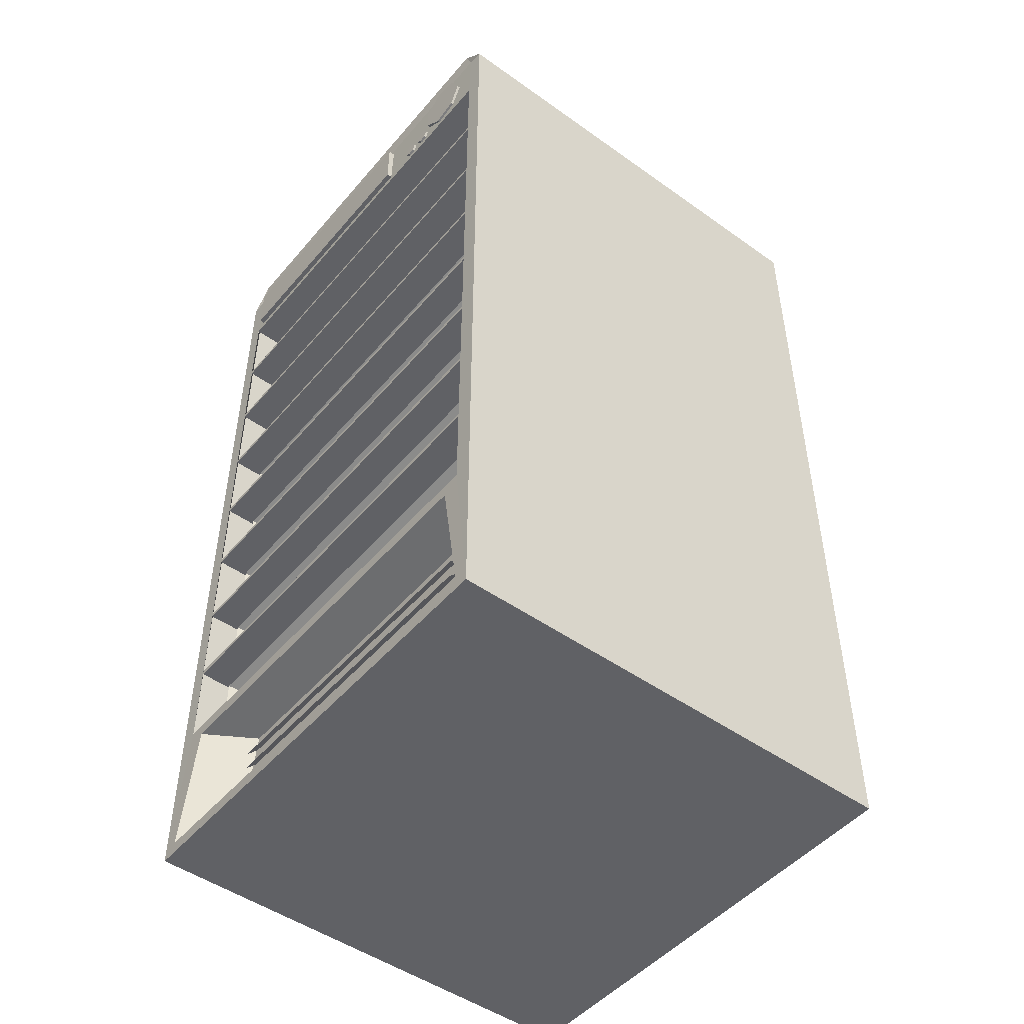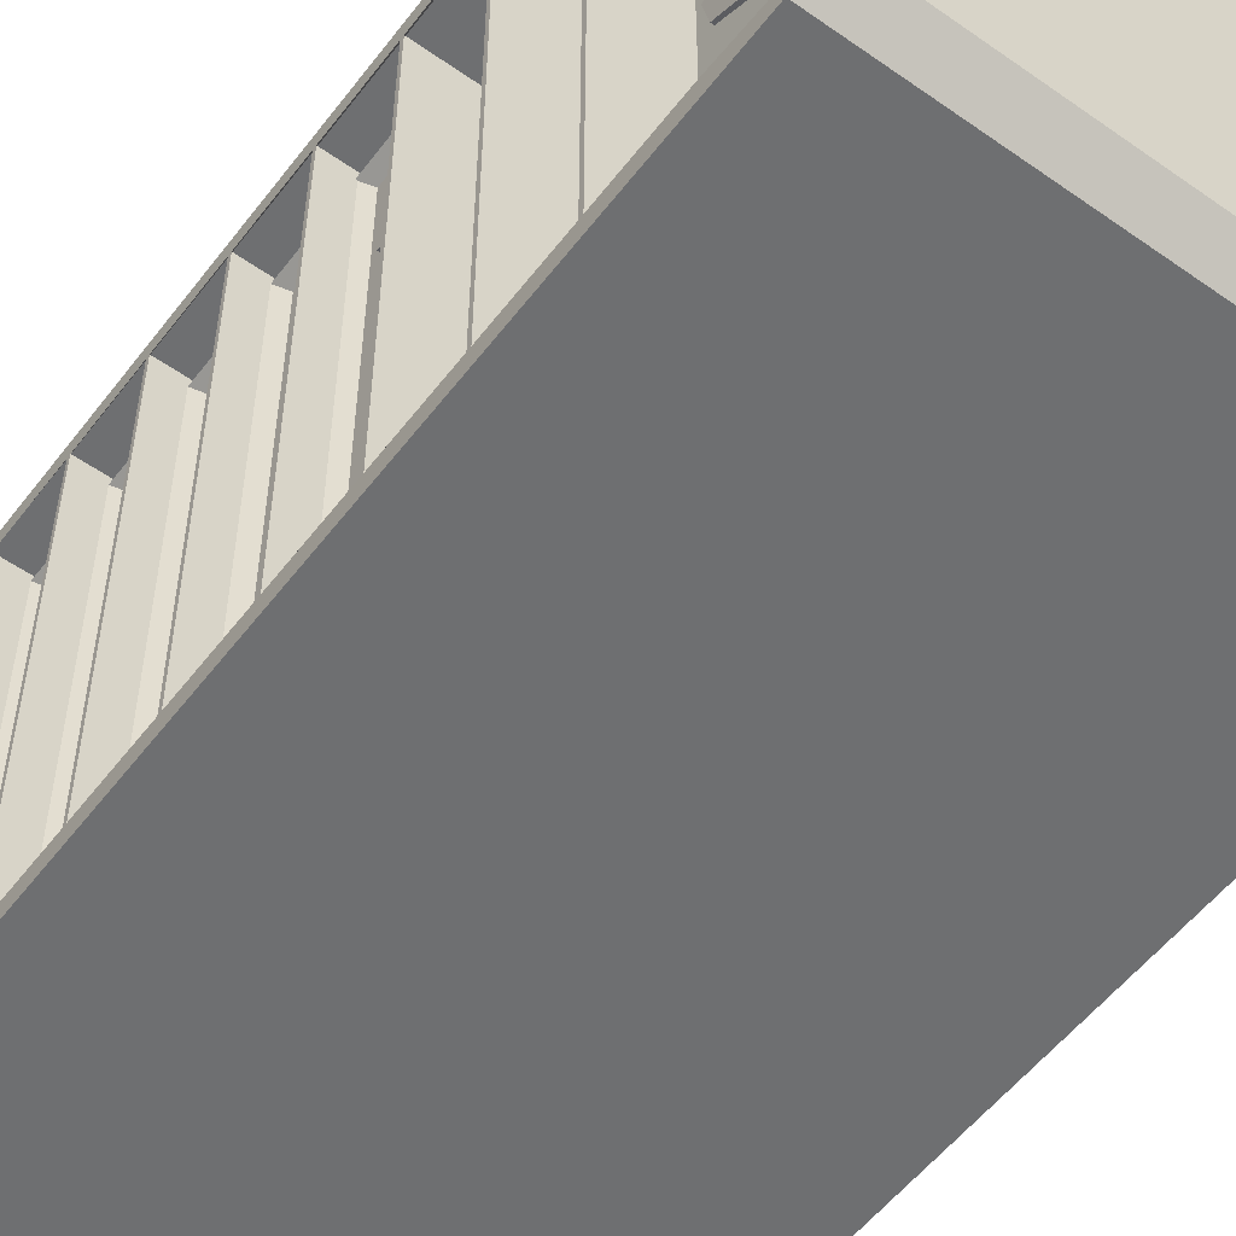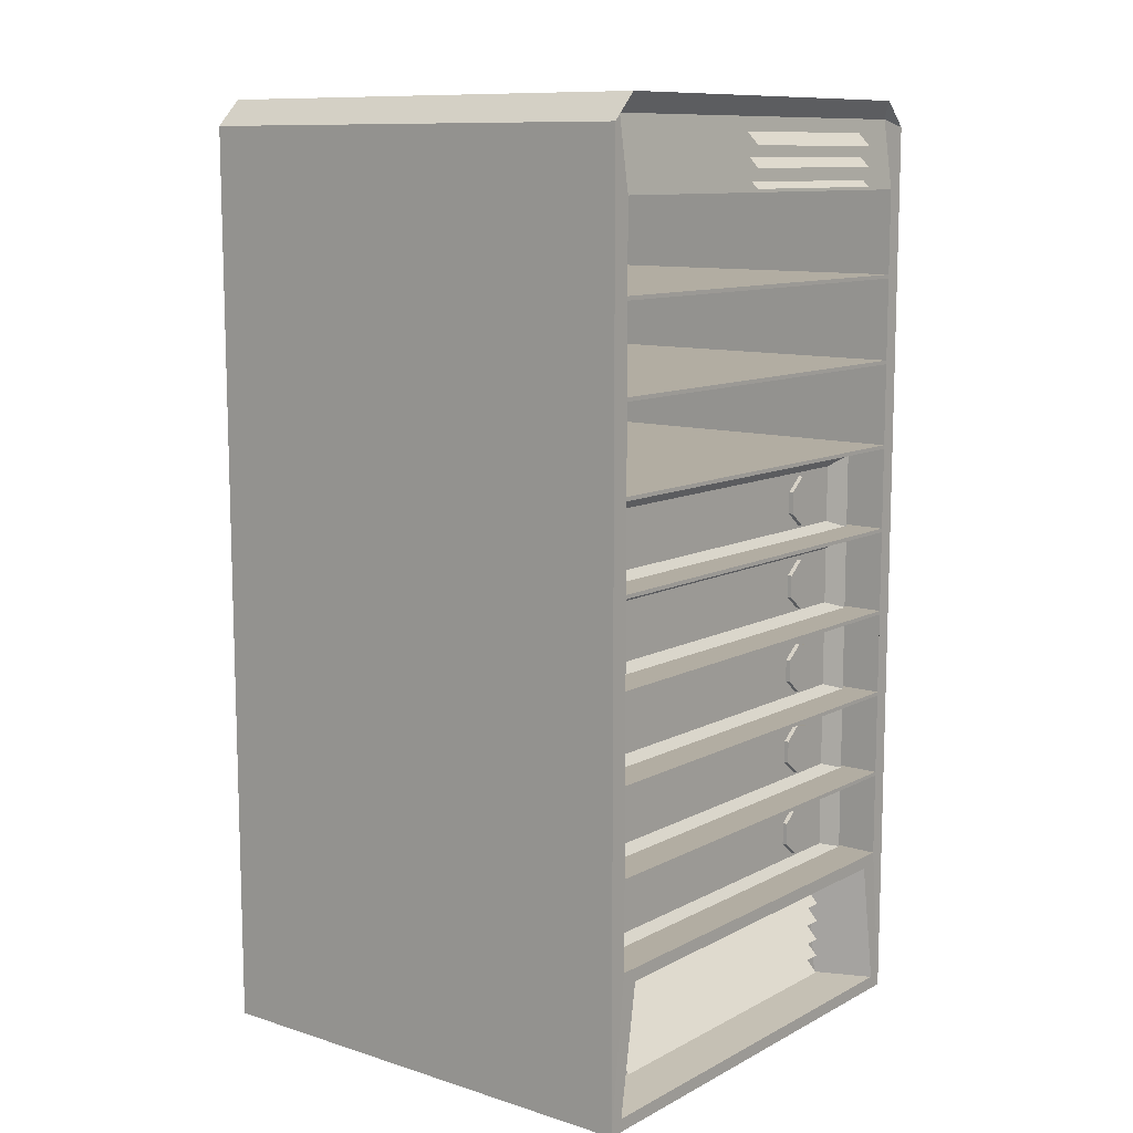
<metadata>
{"format":"obj","ext":"obj","renderer":"f3d","projection":"perspective","resolution":1024,"background":"white","views":[{"elev":-48.6,"azim":141.6,"up":"+Y"},{"elev":-54.6,"azim":143.3,"up":"+Z"},{"elev":10.6,"azim":-141.9,"up":"+Y"}]}
</metadata>
<code>
o Plane.001
v -1.421 -2.472 1.295
v -1.421 2.157 1.416
v -1.421 -2.472 -1.375
v -1.421 2.157 -1.487
v 1.715 -2.472 1.295
v 1.715 2.157 1.416
v 1.715 -2.472 -1.375
v 1.715 2.157 -1.487
v -1.421 -3.303 -1.509
v -1.421 -3.303 1.43
v 1.715 -3.303 -1.509
v 1.715 -3.303 1.43
v -1.421 -3.387 -1.608
v -1.421 -3.387 1.528
v 1.715 -3.387 1.528
v 1.715 -3.387 -1.608
v -1.421 -2.388 -1.487
v -1.421 -2.388 1.416
v 1.715 -2.388 1.416
v 1.715 -2.388 -1.487
v -1.125 -3.25 -1.232
v -1.125 -3.25 1.153
v 1.419 -3.25 1.153
v 1.419 -3.25 -1.232
v -1.125 -2.525 -1.123
v -1.125 -2.525 1.044
v 1.419 -2.525 1.044
v 1.419 -2.525 -1.123
v -1.421 2.559 1.528
v -1.421 2.725 1.361
v -1.363 2.607 1.41
v -1.421 2.725 -1.441
v -1.421 2.559 -1.608
v -1.363 2.607 -1.49
v 1.715 2.559 -1.608
v 1.715 2.725 -1.441
v 1.704 2.607 -1.49
v 1.715 2.725 1.361
v 1.715 2.559 1.528
v 1.704 2.607 1.41
v 1.715 1.601 -1.487
v 1.715 1.576 -1.487
v 1.715 1.033 -1.487
v 1.715 1.008 -1.487
v 1.715 0.465 -1.487
v 1.715 0.4398 -1.487
v 1.715 -0.1031 -1.487
v 1.715 -0.1283 -1.487
v 1.715 -0.6713 -1.487
v 1.715 -0.6965 -1.487
v 1.715 -1.239 -1.487
v 1.715 -1.265 -1.487
v 1.715 -1.808 -1.487
v 1.715 -1.833 -1.487
v -1.421 -1.833 -1.487
v -1.421 -1.808 -1.487
v -1.421 -1.265 -1.487
v -1.421 -1.239 -1.487
v -1.421 -0.6965 -1.487
v -1.421 -0.6713 -1.487
v -1.421 -0.1283 -1.487
v -1.421 -0.1031 -1.487
v -1.421 0.4398 -1.487
v -1.421 0.465 -1.487
v -1.421 1.008 -1.487
v -1.421 1.033 -1.487
v -1.421 1.576 -1.487
v -1.421 1.601 -1.487
v 1.715 -1.833 1.416
v 1.715 -1.808 1.416
v 1.715 -1.265 1.416
v 1.715 -1.239 1.416
v 1.715 -0.6965 1.416
v 1.715 -0.6713 1.416
v 1.715 -0.1283 1.416
v 1.715 -0.1031 1.416
v 1.715 0.4398 1.416
v 1.715 0.465 1.416
v 1.715 1.008 1.416
v 1.715 1.033 1.416
v 1.715 1.576 1.416
v 1.715 1.601 1.416
v -1.421 1.601 1.416
v -1.421 1.576 1.416
v -1.421 1.033 1.416
v -1.421 1.008 1.416
v -1.421 0.465 1.416
v -1.421 0.4398 1.416
v -1.421 -0.1031 1.416
v -1.421 -0.1283 1.416
v -1.421 -0.6713 1.416
v -1.421 -0.6965 1.416
v -1.421 -1.239 1.416
v -1.421 -1.265 1.416
v -1.421 -1.808 1.416
v -1.421 -1.833 1.416
v -1.361 2.532 1.068
v -1.453 2.435 1.068
v -1.361 2.532 -0.229
v -1.453 2.435 -0.229
v -1.361 2.399 1.068
v -1.453 2.302 1.068
v -1.361 2.399 -0.229
v -1.453 2.302 -0.229
v -1.361 2.275 1.068
v -1.453 2.178 1.068
v -1.361 2.275 -0.229
v -1.453 2.178 -0.229
v -1.114 -2.731 1.041
v -1.206 -2.828 1.041
v -1.114 -2.731 -1.142
v -1.206 -2.828 -1.142
v -1.114 -2.865 1.041
v -1.206 -2.961 1.041
v -1.114 -2.865 -1.142
v -1.206 -2.961 -1.142
v -1.114 -2.607 1.041
v -1.206 -2.704 1.041
v -1.114 -2.607 -1.142
v -1.206 -2.704 -1.142
v -1.114 -2.983 1.041
v -1.206 -3.079 1.041
v -1.114 -2.983 -1.142
v -1.206 -3.079 -1.142
v -1.114 -3.107 1.041
v -1.206 -3.203 1.041
v -1.114 -3.107 -1.142
v -1.206 -3.203 -1.142
v 1.401 -2.731 -1.142
v 1.493 -2.828 -1.142
v 1.401 -2.731 1.041
v 1.493 -2.828 1.041
v 1.401 -2.865 -1.142
v 1.493 -2.961 -1.142
v 1.401 -2.865 1.041
v 1.493 -2.961 1.041
v 1.401 -2.607 -1.142
v 1.493 -2.704 -1.142
v 1.401 -2.607 1.041
v 1.493 -2.704 1.041
v 1.401 -2.983 -1.142
v 1.493 -3.079 -1.142
v 1.401 -2.983 1.041
v 1.493 -3.079 1.041
v 1.401 -3.107 -1.142
v 1.493 -3.203 -1.142
v 1.401 -3.107 1.041
v 1.493 -3.203 1.041
v 1.689 2.397 -1.354
v 1.689 2.239 -1.278
v 1.689 2.2 -1.107
v 1.689 2.309 -0.9695
v 1.689 2.485 -0.9695
v 1.689 2.594 -1.107
v 1.689 2.555 -1.278
v 1.729 2.397 -1.354
v 1.729 2.239 -1.278
v 1.729 2.2 -1.107
v 1.729 2.309 -0.9695
v 1.729 2.485 -0.9695
v 1.729 2.594 -1.107
v 1.729 2.555 -1.278
v 1.689 2.247 -0.8026
v 1.689 2.204 -0.7818
v 1.689 2.193 -0.7349
v 1.689 2.223 -0.6974
v 1.689 2.271 -0.6974
v 1.689 2.301 -0.7349
v 1.689 2.29 -0.7818
v 1.729 2.247 -0.8026
v 1.729 2.204 -0.7818
v 1.729 2.193 -0.7349
v 1.729 2.223 -0.6974
v 1.729 2.271 -0.6974
v 1.729 2.301 -0.7349
v 1.729 2.29 -0.7818
v 1.689 2.249 -0.9511
v 1.689 2.206 -0.9303
v 1.689 2.195 -0.8834
v 1.689 2.225 -0.8458
v 1.689 2.273 -0.8458
v 1.689 2.303 -0.8834
v 1.689 2.292 -0.9303
v 1.729 2.249 -0.9511
v 1.729 2.206 -0.9303
v 1.729 2.195 -0.8834
v 1.729 2.225 -0.8458
v 1.729 2.273 -0.8458
v 1.729 2.303 -0.8834
v 1.729 2.292 -0.9303
v 1.621 2.205 1.346
v 1.621 2.551 1.346
v 1.621 2.205 -0.4711
v 1.621 2.551 -0.4711
v 1.749 2.205 1.346
v 1.749 2.551 1.346
v 1.749 2.205 -0.4711
v 1.749 2.551 -0.4711
f 8 4 2 6
f 34 32 30 31
f 13 14 15 16
f 12 23 24 11
f 15 14 29 39
f 36 38 30 32
f 13 16 35 33
f 40 38 36 37
f 7 28 27 5
f 19 18 17 20
f 10 14 13 9
f 11 16 15 12
f 3 17 18 1
f 5 19 20 7
f 1 18 14 10
f 9 13 17 3
f 7 20 16 11
f 12 15 19 5
f 26 22 21 25
f 28 24 23 27
f 11 24 28 7
f 10 22 26 1
f 1 26 25 3
f 9 21 22 10
f 5 27 23 12
f 3 25 21 9
f 29 31 30
f 32 34 33
f 35 37 36
f 38 40 39
f 32 33 35 36
f 38 39 29 30
f 90 91 74 75
f 96 18 19 69
f 6 40 37 8
f 4 34 31 2
f 94 95 70 71
f 64 65 44 45
f 19 15 39 40 6 82 81 80 79 78 77 76 75 74 73 72 71 70 69
f 62 63 46 47
f 60 61 48 49
f 58 59 50 51
f 56 57 52 53
f 17 55 54 20
f 17 13 33 34 4 68 67 66 65 64 63 62 61 60 59 58 57 56 55
f 8 37 35 16 20 54 53 52 51 50 49 48 47 46 45 44 43 42 41
f 89 62 47 76
f 88 89 76 77
f 86 87 78 79
f 84 85 80 81
f 2 83 82 6
f 2 31 29 14 18 96 95 94 93 92 91 90 89 88 87 86 85 84 83
f 92 93 72 73
f 68 4 8 41
f 90 61 62 89
f 75 48 61 90
f 78 45 46 77
f 87 64 45 78
f 88 63 64 87
f 77 46 63 88
f 80 43 44 79
f 85 66 43 80
f 86 65 66 85
f 79 44 65 86
f 82 41 42 81
f 83 68 41 82
f 84 67 68 83
f 81 42 67 84
f 66 67 42 43
f 76 47 48 75
f 73 50 59 92
f 92 59 60 91
f 91 60 49 74
f 74 49 50 73
f 71 52 57 94
f 94 57 58 93
f 93 58 51 72
f 72 51 52 71
f 69 54 55 96
f 96 55 56 95
f 95 56 53 70
f 70 53 54 69
f 97 99 100 98
f 101 103 104 102
f 105 107 108 106
f 109 111 112 110
f 113 115 116 114
f 117 119 120 118
f 121 123 124 122
f 125 127 128 126
f 129 131 132 130
f 133 135 136 134
f 137 139 140 138
f 141 143 144 142
f 145 147 148 146
f 155 162 161 154
f 153 160 159 152
f 151 158 157 150
f 149 156 162 155
f 154 161 160 153
f 152 159 158 151
f 150 157 156 149
f 157 158 159 160 161 162 156
f 169 176 175 168
f 167 174 173 166
f 165 172 171 164
f 163 170 176 169
f 168 175 174 167
f 166 173 172 165
f 164 171 170 163
f 171 172 173 174 175 176 170
f 183 190 189 182
f 181 188 187 180
f 179 186 185 178
f 177 184 190 183
f 182 189 188 181
f 180 187 186 179
f 178 185 184 177
f 185 186 187 188 189 190 184
f 193 197 198 194
f 197 195 196 198
f 195 191 192 196
f 193 191 195 197
f 198 196 192 194
o Plane.014
v 1.443 0.135 0.6784
v 1.443 0.00383 0.7415
v 1.443 -0.02856 0.8834
v 1.443 0.06219 0.9972
v 1.443 0.2078 0.9972
v 1.443 0.2985 0.8834
v 1.443 0.2661 0.7415
v 1.476 0.135 0.6784
v 1.476 0.00383 0.7415
v 1.476 -0.02856 0.8834
v 1.476 0.06219 0.9972
v 1.476 0.2078 0.9972
v 1.476 0.2985 0.8834
v 1.476 0.2661 0.7415
v -1.134 -0.04821 1.168
v -1.134 0.3242 1.168
v -1.134 -0.04821 -1.247
v -1.134 0.3242 -1.247
v 1.46 -0.005782 1.124
v 1.46 0.2817 1.124
v 1.46 -0.005782 -1.203
v 1.46 0.2817 -1.203
v 1.534 0.3847 -1.435
v 1.534 -0.1087 -1.435
v 1.534 -0.1087 1.356
v 1.534 0.3847 1.356
v -1.18 -0.1087 -1.435
v -1.18 -0.1087 1.356
v -1.18 0.3847 1.356
v -1.18 0.3847 -1.435
v 1.46 0.3387 -1.388
v 1.46 -0.06277 -1.388
v 1.46 -0.06277 1.308
v 1.46 0.3387 1.308
v -1.13 0.135 1.014
v -1.13 0.00383 0.9507
v -1.13 -0.02856 0.8088
v -1.13 0.06219 0.695
v -1.13 0.2078 0.695
v -1.13 0.2985 0.8088
v -1.13 0.2661 0.9507
v -1.164 0.135 1.014
v -1.164 0.00383 0.9507
v -1.164 -0.02856 0.8088
v -1.164 0.06219 0.695
v -1.164 0.2078 0.695
v -1.164 0.2985 0.8088
v -1.164 0.2661 0.9507
f 205 212 211 204
f 203 210 209 202
f 201 208 207 200
f 199 206 212 205
f 204 211 210 203
f 202 209 208 201
f 200 207 206 199
f 207 208 209 210 211 212 206
f 213 215 216 214
f 225 222 221 228
f 219 217 218 220
f 223 226 227 224
f 225 226 223 222
f 221 224 227 228
f 229 221 222 230
f 230 222 223 231
f 232 224 221 229
f 231 223 224 232
f 213 226 225 215
f 214 227 226 213
f 216 228 227 214
f 215 225 228 216
f 220 229 230 219
f 219 230 231 217
f 218 232 229 220
f 217 231 232 218
f 239 246 245 238
f 237 244 243 236
f 235 242 241 234
f 233 240 246 239
f 238 245 244 237
f 236 243 242 235
f 234 241 240 233
f 241 242 243 244 245 246 240
o Plane.016
v 1.443 -0.9961 0.6784
v 1.443 -1.127 0.7415
v 1.443 -1.16 0.8834
v 1.443 -1.069 0.9972
v 1.443 -0.9233 0.9972
v 1.443 -0.8326 0.8834
v 1.443 -0.865 0.7415
v 1.476 -0.9961 0.6784
v 1.476 -1.127 0.7415
v 1.476 -1.16 0.8834
v 1.476 -1.069 0.9972
v 1.476 -0.9233 0.9972
v 1.476 -0.8326 0.8834
v 1.476 -0.865 0.7415
v -1.134 -1.179 1.168
v -1.134 -0.8067 1.168
v -1.134 -1.179 -1.247
v -1.134 -0.8067 -1.247
v 1.46 -1.137 1.124
v 1.46 -0.8492 1.124
v 1.46 -1.137 -1.203
v 1.46 -0.8492 -1.203
v 1.534 -0.7462 -1.435
v 1.534 -1.24 -1.435
v 1.534 -1.24 1.356
v 1.534 -0.7462 1.356
v -1.18 -1.24 -1.435
v -1.18 -1.24 1.356
v -1.18 -0.7462 1.356
v -1.18 -0.7462 -1.435
v 1.46 -0.7922 -1.388
v 1.46 -1.194 -1.388
v 1.46 -1.194 1.308
v 1.46 -0.7922 1.308
v -1.13 -0.9961 1.014
v -1.13 -1.127 0.9507
v -1.13 -1.16 0.8088
v -1.13 -1.069 0.695
v -1.13 -0.9233 0.695
v -1.13 -0.8326 0.8088
v -1.13 -0.865 0.9507
v -1.164 -0.9961 1.014
v -1.164 -1.127 0.9507
v -1.164 -1.16 0.8088
v -1.164 -1.069 0.695
v -1.164 -0.9233 0.695
v -1.164 -0.8326 0.8088
v -1.164 -0.865 0.9507
f 253 260 259 252
f 251 258 257 250
f 249 256 255 248
f 247 254 260 253
f 252 259 258 251
f 250 257 256 249
f 248 255 254 247
f 255 256 257 258 259 260 254
f 261 263 264 262
f 273 270 269 276
f 267 265 266 268
f 271 274 275 272
f 273 274 271 270
f 269 272 275 276
f 277 269 270 278
f 278 270 271 279
f 280 272 269 277
f 279 271 272 280
f 261 274 273 263
f 262 275 274 261
f 264 276 275 262
f 263 273 276 264
f 268 277 278 267
f 267 278 279 265
f 266 280 277 268
f 265 279 280 266
f 287 294 293 286
f 285 292 291 284
f 283 290 289 282
f 281 288 294 287
f 286 293 292 285
f 284 291 290 283
f 282 289 288 281
f 289 290 291 292 293 294 288
o Plane.018
v 1.443 -2.127 0.6784
v 1.443 -2.258 0.7415
v 1.443 -2.291 0.8834
v 1.443 -2.2 0.9972
v 1.443 -2.055 0.9972
v 1.443 -1.964 0.8834
v 1.443 -1.996 0.7415
v 1.476 -2.127 0.6784
v 1.476 -2.258 0.7415
v 1.476 -2.291 0.8834
v 1.476 -2.2 0.9972
v 1.476 -2.055 0.9972
v 1.476 -1.964 0.8834
v 1.476 -1.996 0.7415
v -1.134 -2.314 1.168
v -1.134 -1.942 1.168
v -1.134 -2.314 -1.247
v -1.134 -1.942 -1.247
v 1.46 -2.272 1.124
v 1.46 -1.984 1.124
v 1.46 -2.272 -1.203
v 1.46 -1.984 -1.203
v 1.534 -1.881 -1.435
v 1.534 -2.375 -1.435
v 1.534 -2.375 1.356
v 1.534 -1.881 1.356
v -1.18 -2.375 -1.435
v -1.18 -2.375 1.356
v -1.18 -1.881 1.356
v -1.18 -1.881 -1.435
v 1.46 -1.927 -1.388
v 1.46 -2.329 -1.388
v 1.46 -2.329 1.308
v 1.46 -1.927 1.308
v -1.13 -2.127 1.014
v -1.13 -2.258 0.9507
v -1.13 -2.291 0.8088
v -1.13 -2.2 0.695
v -1.13 -2.055 0.695
v -1.13 -1.964 0.8088
v -1.13 -1.996 0.9507
v -1.164 -2.127 1.014
v -1.164 -2.258 0.9507
v -1.164 -2.291 0.8088
v -1.164 -2.2 0.695
v -1.164 -2.055 0.695
v -1.164 -1.964 0.8088
v -1.164 -1.996 0.9507
f 301 308 307 300
f 299 306 305 298
f 297 304 303 296
f 295 302 308 301
f 300 307 306 299
f 298 305 304 297
f 296 303 302 295
f 303 304 305 306 307 308 302
f 309 311 312 310
f 321 318 317 324
f 315 313 314 316
f 319 322 323 320
f 321 322 319 318
f 317 320 323 324
f 325 317 318 326
f 326 318 319 327
f 328 320 317 325
f 327 319 320 328
f 309 322 321 311
f 310 323 322 309
f 312 324 323 310
f 311 321 324 312
f 316 325 326 315
f 315 326 327 313
f 314 328 325 316
f 313 327 328 314
f 335 342 341 334
f 333 340 339 332
f 331 338 337 330
f 329 336 342 335
f 334 341 340 333
f 332 339 338 331
f 330 337 336 329
f 337 338 339 340 341 342 336
o Plane.023
v -1.13 -0.4241 1.014
v -1.13 -0.5552 0.9507
v -1.13 -0.5876 0.8088
v -1.13 -0.4968 0.695
v -1.13 -0.3513 0.695
v -1.13 -0.2605 0.8088
v -1.13 -0.2929 0.9507
v -1.164 -0.4241 1.014
v -1.164 -0.5552 0.9507
v -1.164 -0.5876 0.8088
v -1.164 -0.4968 0.695
v -1.164 -0.3513 0.695
v -1.164 -0.2605 0.8088
v -1.164 -0.2929 0.9507
v -1.134 -0.6073 1.168
v -1.134 -0.235 1.168
v -1.134 -0.6073 -1.247
v -1.134 -0.235 -1.247
v 1.46 -0.5649 1.124
v 1.46 -0.2774 1.124
v 1.46 -0.5649 -1.203
v 1.46 -0.2774 -1.203
v 1.534 -0.1744 -1.435
v 1.534 -0.6679 -1.435
v 1.534 -0.6679 1.356
v 1.534 -0.1744 1.356
v -1.18 -0.6679 -1.435
v -1.18 -0.6679 1.356
v -1.18 -0.1744 1.356
v -1.18 -0.1744 -1.435
v 1.46 -0.2204 -1.388
v 1.46 -0.6219 -1.388
v 1.46 -0.6219 1.308
v 1.46 -0.2204 1.308
v 1.443 -0.4241 0.6784
v 1.443 -0.5552 0.7415
v 1.443 -0.5876 0.8834
v 1.443 -0.4968 0.9972
v 1.443 -0.3513 0.9972
v 1.443 -0.2605 0.8834
v 1.443 -0.2929 0.7415
v 1.476 -0.4241 0.6784
v 1.476 -0.5552 0.7415
v 1.476 -0.5876 0.8834
v 1.476 -0.4968 0.9972
v 1.476 -0.3513 0.9972
v 1.476 -0.2605 0.8834
v 1.476 -0.2929 0.7415
f 349 356 355 348
f 347 354 353 346
f 345 352 351 344
f 343 350 356 349
f 348 355 354 347
f 346 353 352 345
f 344 351 350 343
f 351 352 353 354 355 356 350
f 357 359 360 358
f 369 366 365 372
f 363 361 362 364
f 367 370 371 368
f 369 370 367 366
f 365 368 371 372
f 373 365 366 374
f 374 366 367 375
f 376 368 365 373
f 375 367 368 376
f 357 370 369 359
f 358 371 370 357
f 360 372 371 358
f 359 369 372 360
f 364 373 374 363
f 363 374 375 361
f 362 376 373 364
f 361 375 376 362
f 383 390 389 382
f 381 388 387 380
f 379 386 385 378
f 377 384 390 383
f 382 389 388 381
f 380 387 386 379
f 378 385 384 377
f 385 386 387 388 389 390 384
o Plane.025
v -1.13 -1.555 1.014
v -1.13 -1.686 0.9507
v -1.13 -1.719 0.8088
v -1.13 -1.628 0.695
v -1.13 -1.482 0.695
v -1.13 -1.392 0.8088
v -1.13 -1.424 0.9507
v -1.164 -1.555 1.014
v -1.164 -1.686 0.9507
v -1.164 -1.719 0.8088
v -1.164 -1.628 0.695
v -1.164 -1.482 0.695
v -1.164 -1.392 0.8088
v -1.164 -1.424 0.9507
v -1.134 -1.743 1.168
v -1.134 -1.37 1.168
v -1.134 -1.743 -1.247
v -1.134 -1.37 -1.247
v 1.46 -1.7 1.124
v 1.46 -1.413 1.124
v 1.46 -1.7 -1.203
v 1.46 -1.413 -1.203
v 1.534 -1.31 -1.435
v 1.534 -1.803 -1.435
v 1.534 -1.803 1.356
v 1.534 -1.31 1.356
v -1.18 -1.803 -1.435
v -1.18 -1.803 1.356
v -1.18 -1.31 1.356
v -1.18 -1.31 -1.435
v 1.46 -1.356 -1.388
v 1.46 -1.757 -1.388
v 1.46 -1.757 1.308
v 1.46 -1.356 1.308
v 1.443 -1.555 0.6784
v 1.443 -1.686 0.7415
v 1.443 -1.719 0.8834
v 1.443 -1.628 0.9972
v 1.443 -1.482 0.9972
v 1.443 -1.392 0.8834
v 1.443 -1.424 0.7415
v 1.476 -1.555 0.6784
v 1.476 -1.686 0.7415
v 1.476 -1.719 0.8834
v 1.476 -1.628 0.9972
v 1.476 -1.482 0.9972
v 1.476 -1.392 0.8834
v 1.476 -1.424 0.7415
f 397 404 403 396
f 395 402 401 394
f 393 400 399 392
f 391 398 404 397
f 396 403 402 395
f 394 401 400 393
f 392 399 398 391
f 399 400 401 402 403 404 398
f 405 407 408 406
f 417 414 413 420
f 411 409 410 412
f 415 418 419 416
f 417 418 415 414
f 413 416 419 420
f 421 413 414 422
f 422 414 415 423
f 424 416 413 421
f 423 415 416 424
f 405 418 417 407
f 406 419 418 405
f 408 420 419 406
f 407 417 420 408
f 412 421 422 411
f 411 422 423 409
f 410 424 421 412
f 409 423 424 410
f 431 438 437 430
f 429 436 435 428
f 427 434 433 426
f 425 432 438 431
f 430 437 436 429
f 428 435 434 427
f 426 433 432 425
f 433 434 435 436 437 438 432

</code>
